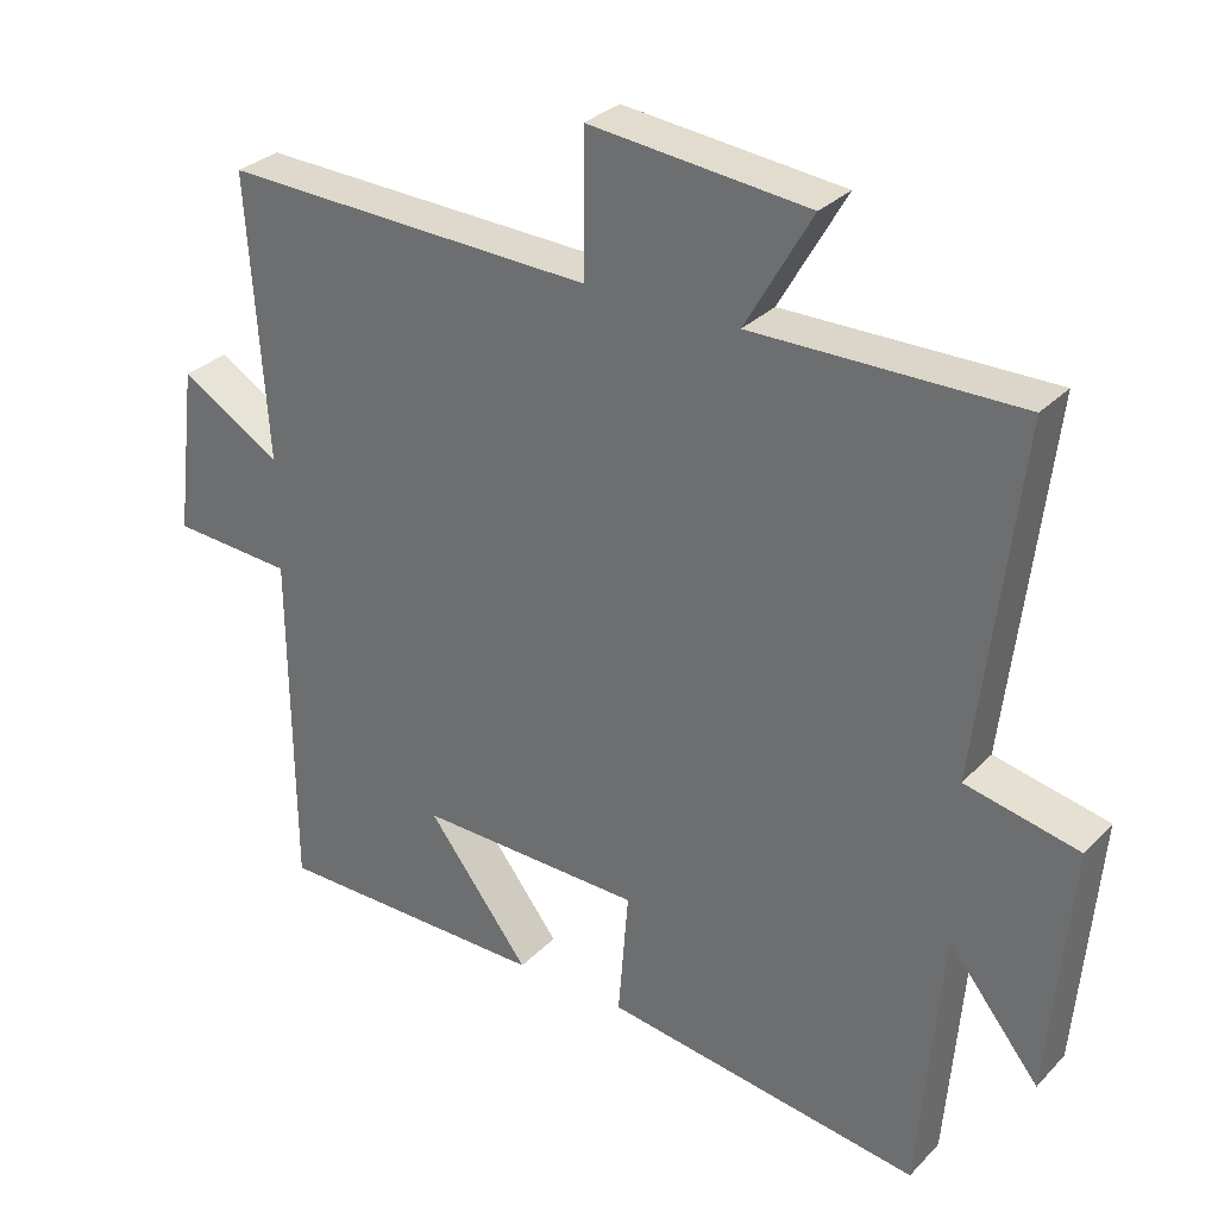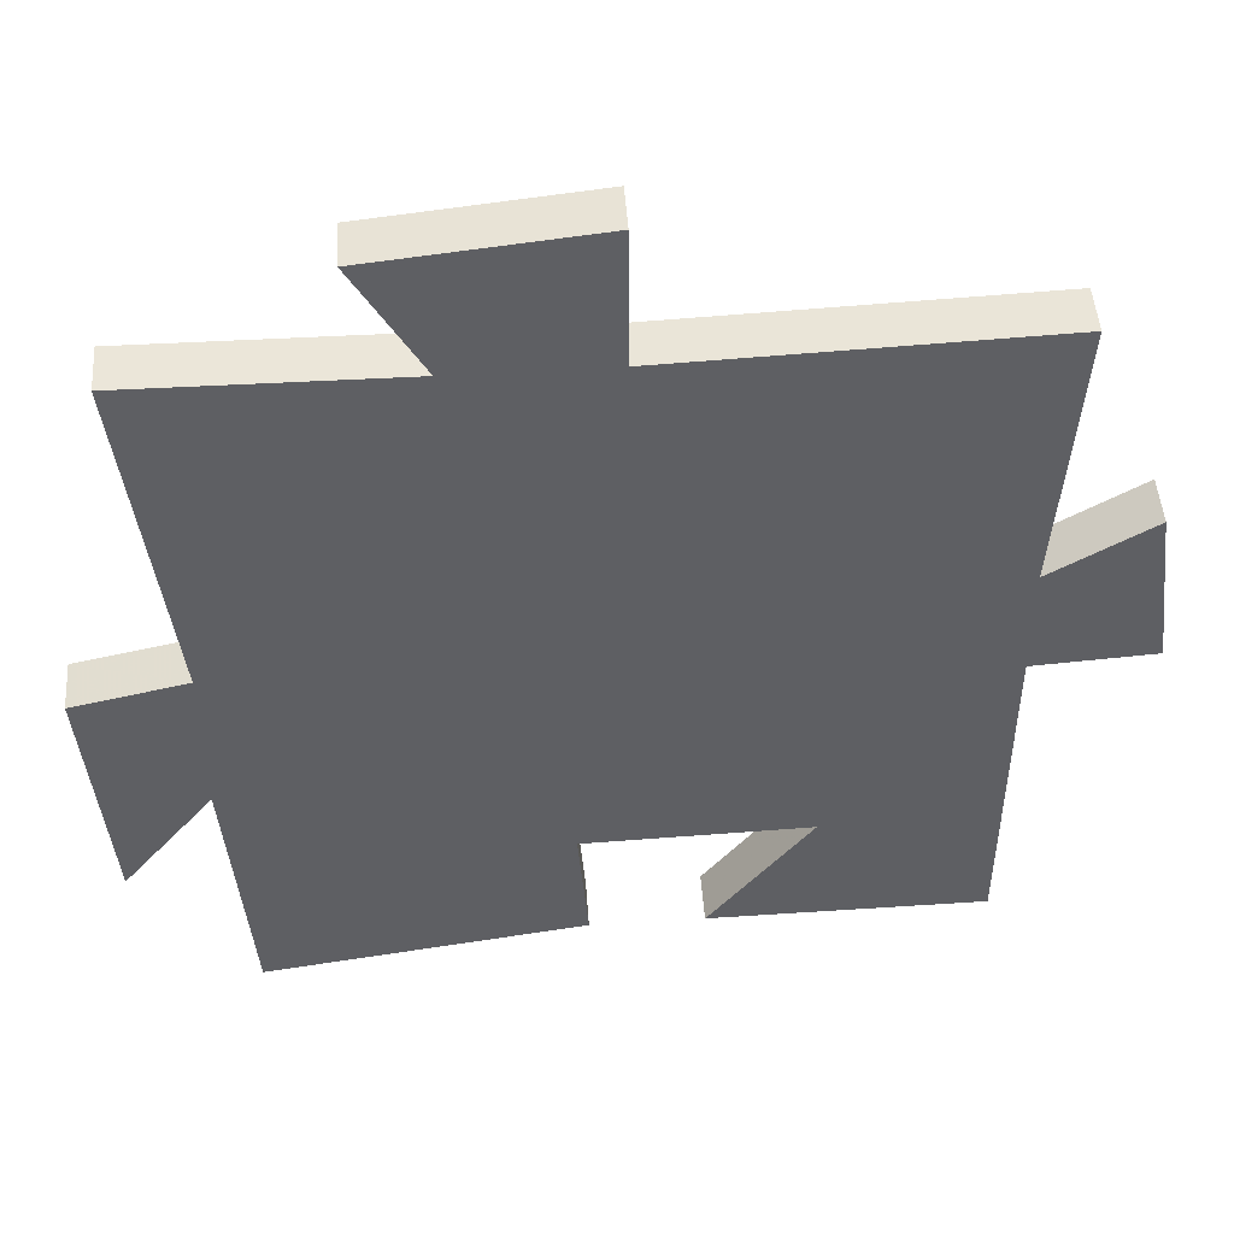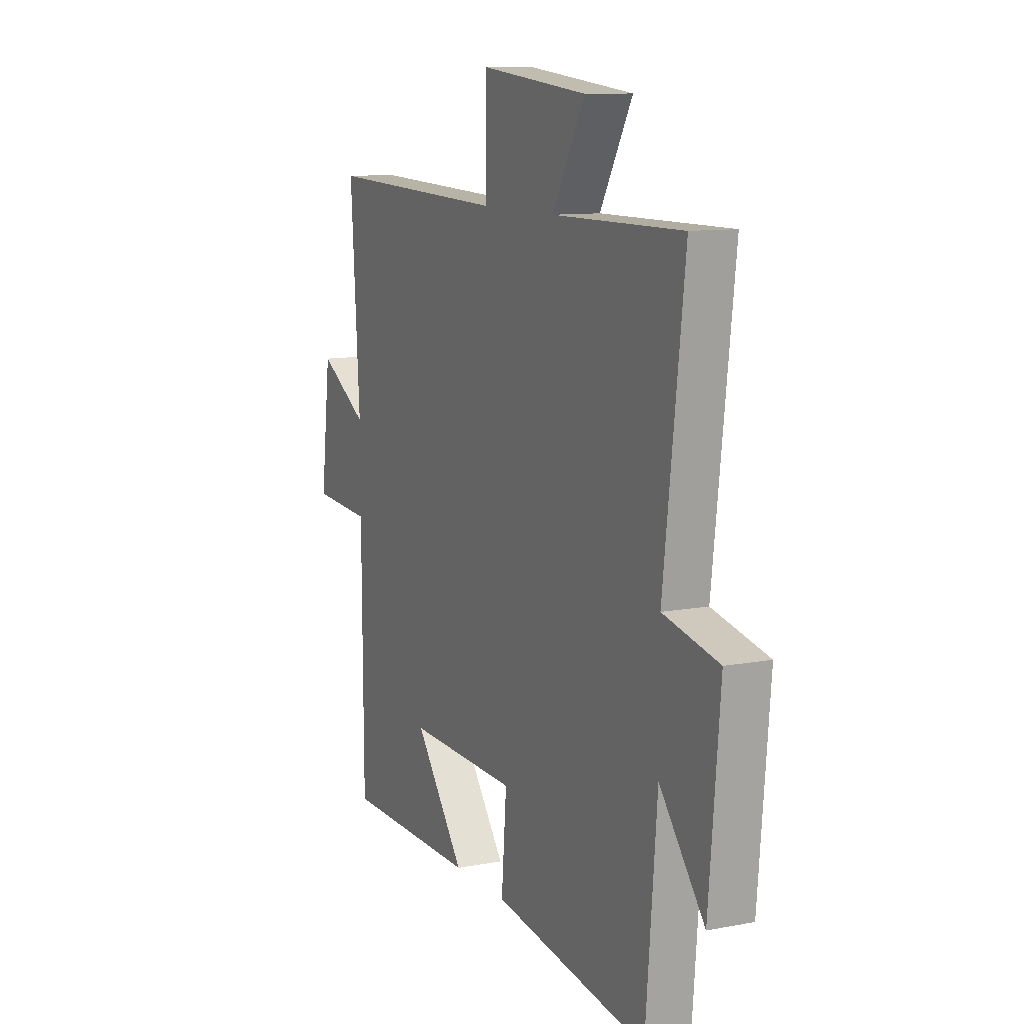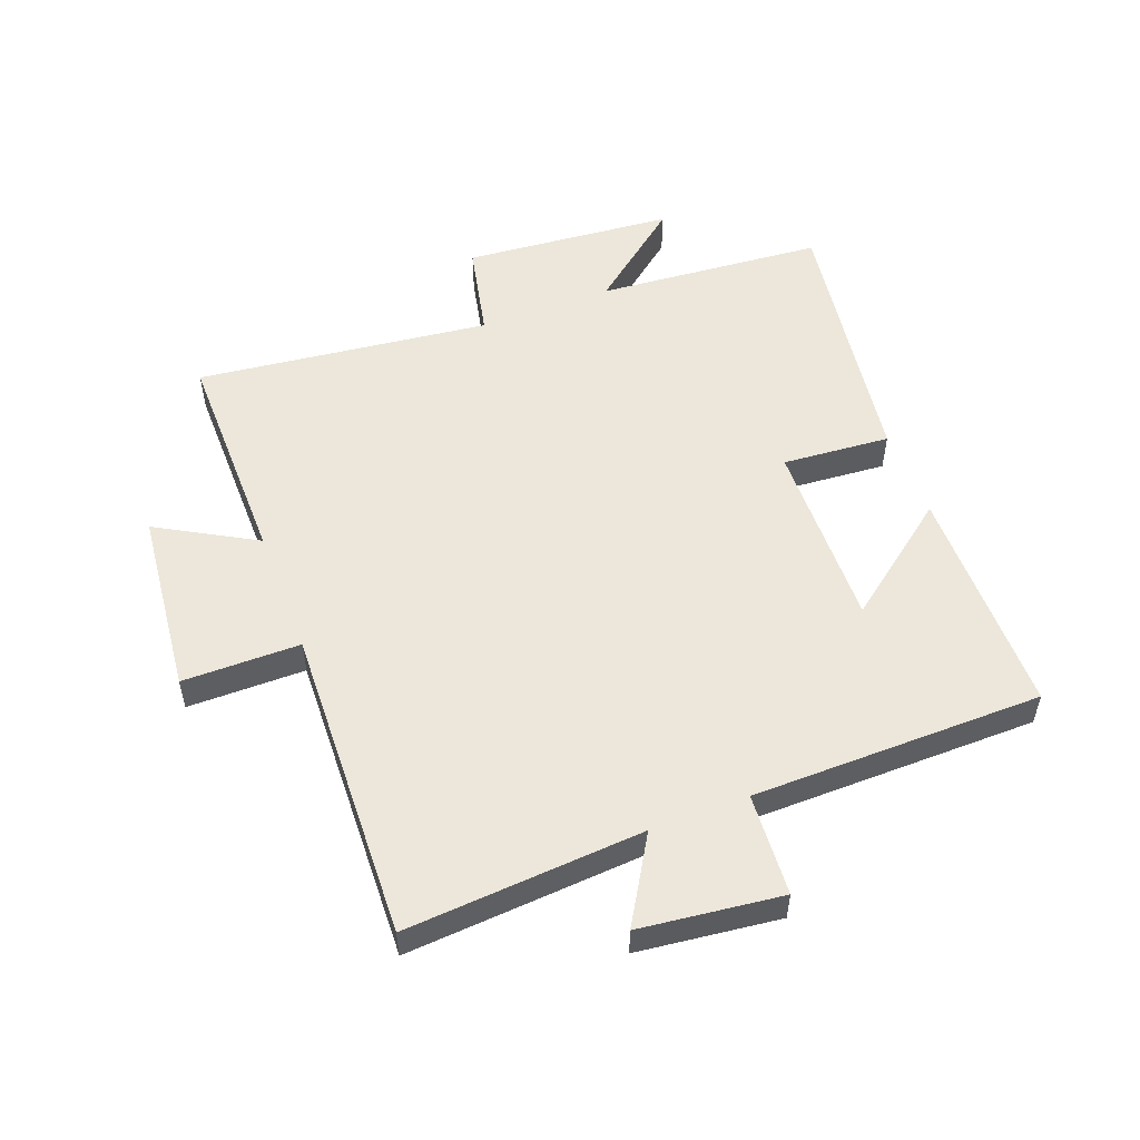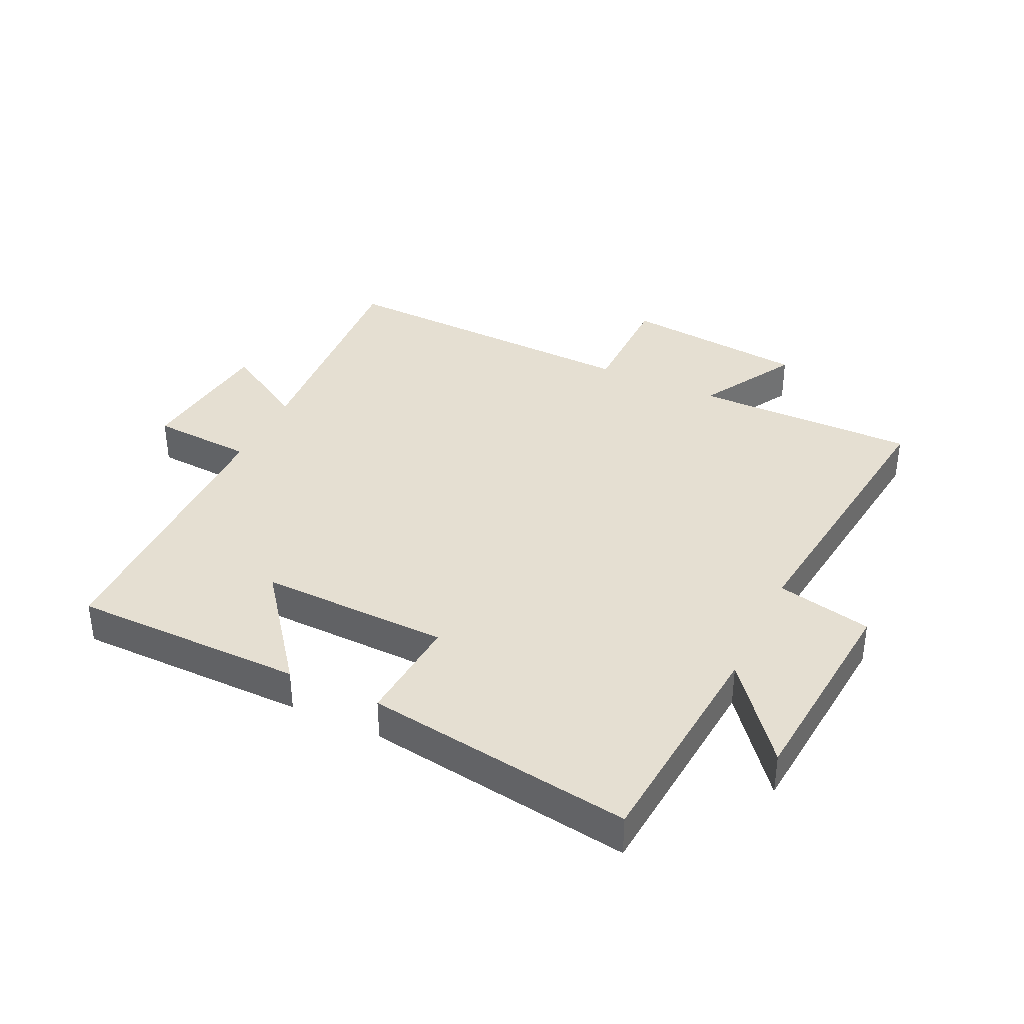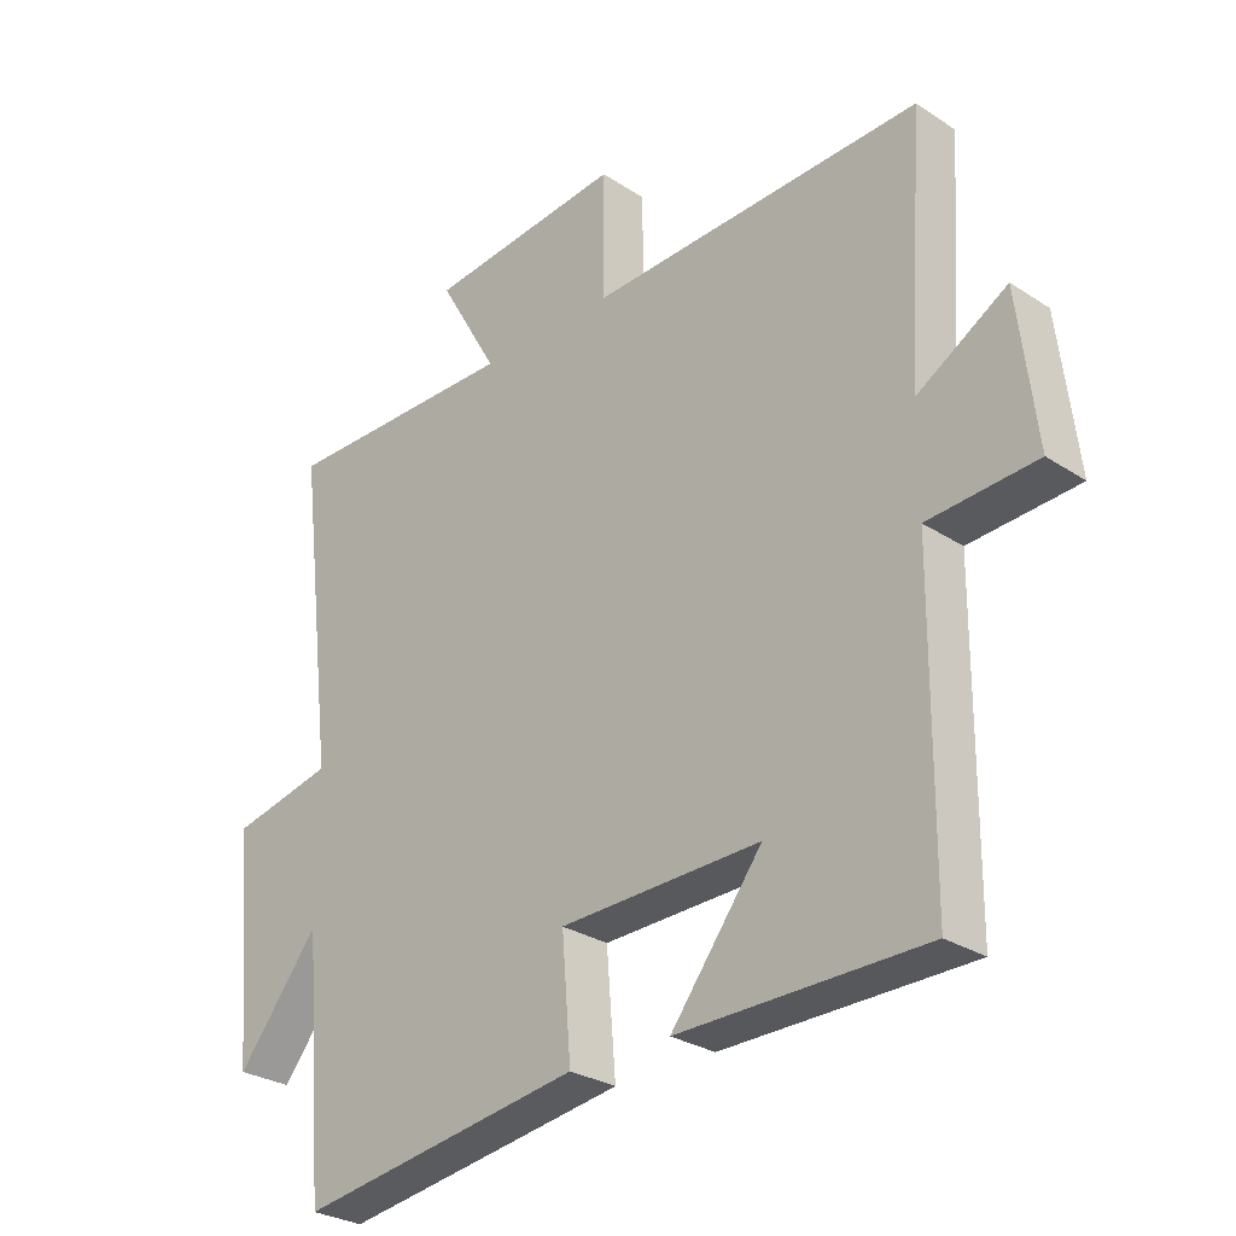
<metadata>
{"format":"obj","ext":"obj","renderer":"f3d","projection":"perspective","resolution":1024,"background":"white","views":[{"elev":30.3,"azim":-145.0,"up":"+Z"},{"elev":47.7,"azim":-4.0,"up":"+Z"},{"elev":10.6,"azim":-115.4,"up":"+Z"},{"elev":53.5,"azim":69.1,"up":"+Y"},{"elev":37.3,"azim":-154.7,"up":"+Y"},{"elev":-28.3,"azim":45.4,"up":"+Z"}]}
</metadata>
<code>
v -0.557 0.07 0.502
v -0.194 0.07 0.5
v -0.285 0.07 0.659
v 0.015 0.07 0.691
v 0.016 0.07 0.5
v 0.526 0.07 0.519
v 0.5 0.07 0.133
v 0.638 0.07 0.216
v 0.666 0.07 -0.014
v 0.5 0.07 -0.025
v 0.497 0.07 -0.497
v 0.12 0.07 -0.5
v 0.26 0.07 -0.317
v -0.048 0.07 -0.325
v -0.034 0.07 -0.5
v -0.469 0.07 -0.564
v -0.5 0.07 -0.195
v -0.625 0.07 -0.351
v -0.655 0.07 -0.009
v -0.5 0.07 0.025
v -0.557 0 0.502
v -0.194 0 0.5
v -0.285 0 0.659
v 0.015 0 0.691
v 0.016 0 0.5
v 0.526 0 0.519
v 0.5 0 0.133
v 0.638 0 0.216
v 0.666 0 -0.014
v 0.5 0 -0.025
v 0.497 0 -0.497
v 0.12 0 -0.5
v 0.26 0 -0.317
v -0.048 0 -0.325
v -0.034 0 -0.5
v -0.469 0 -0.564
v -0.5 0 -0.195
v -0.625 0 -0.351
v -0.655 0 -0.009
v -0.5 0 0.025
f 17 18 19 20
f 16 17 20
f 15 16 20
f 14 15 20
f 20 1 2
f 14 20 2
f 13 14 2
f 10 11 12 13
f 10 13 2
f 7 8 9 10
f 7 10 2 3
f 5 6 7
f 5 7 3
f 3 4 5
f 40 39 38 37
f 40 37 36
f 40 36 35
f 40 35 34
f 22 21 40
f 22 40 34
f 22 34 33
f 33 32 31 30
f 22 33 30
f 30 29 28 27
f 23 22 30 27
f 27 26 25
f 23 27 25
f 25 24 23
f 1 21 22 2
f 2 22 23 3
f 3 23 24 4
f 4 24 25 5
f 5 25 26 6
f 6 26 27 7
f 7 27 28 8
f 8 28 29 9
f 9 29 30 10
f 10 30 31 11
f 11 31 32 12
f 12 32 33 13
f 13 33 34 14
f 14 34 35 15
f 15 35 36 16
f 16 36 37 17
f 17 37 38 18
f 18 38 39 19
f 19 39 40 20
f 20 40 21 1

</code>
